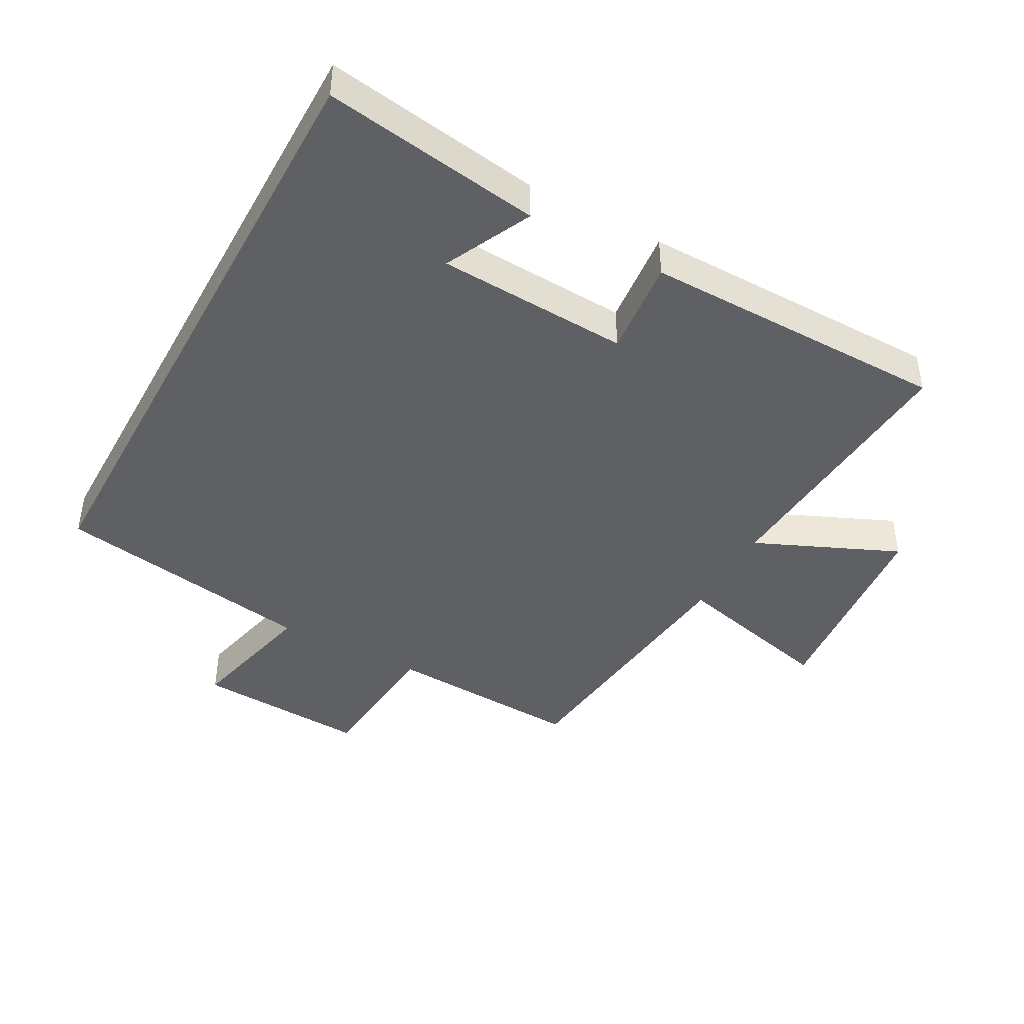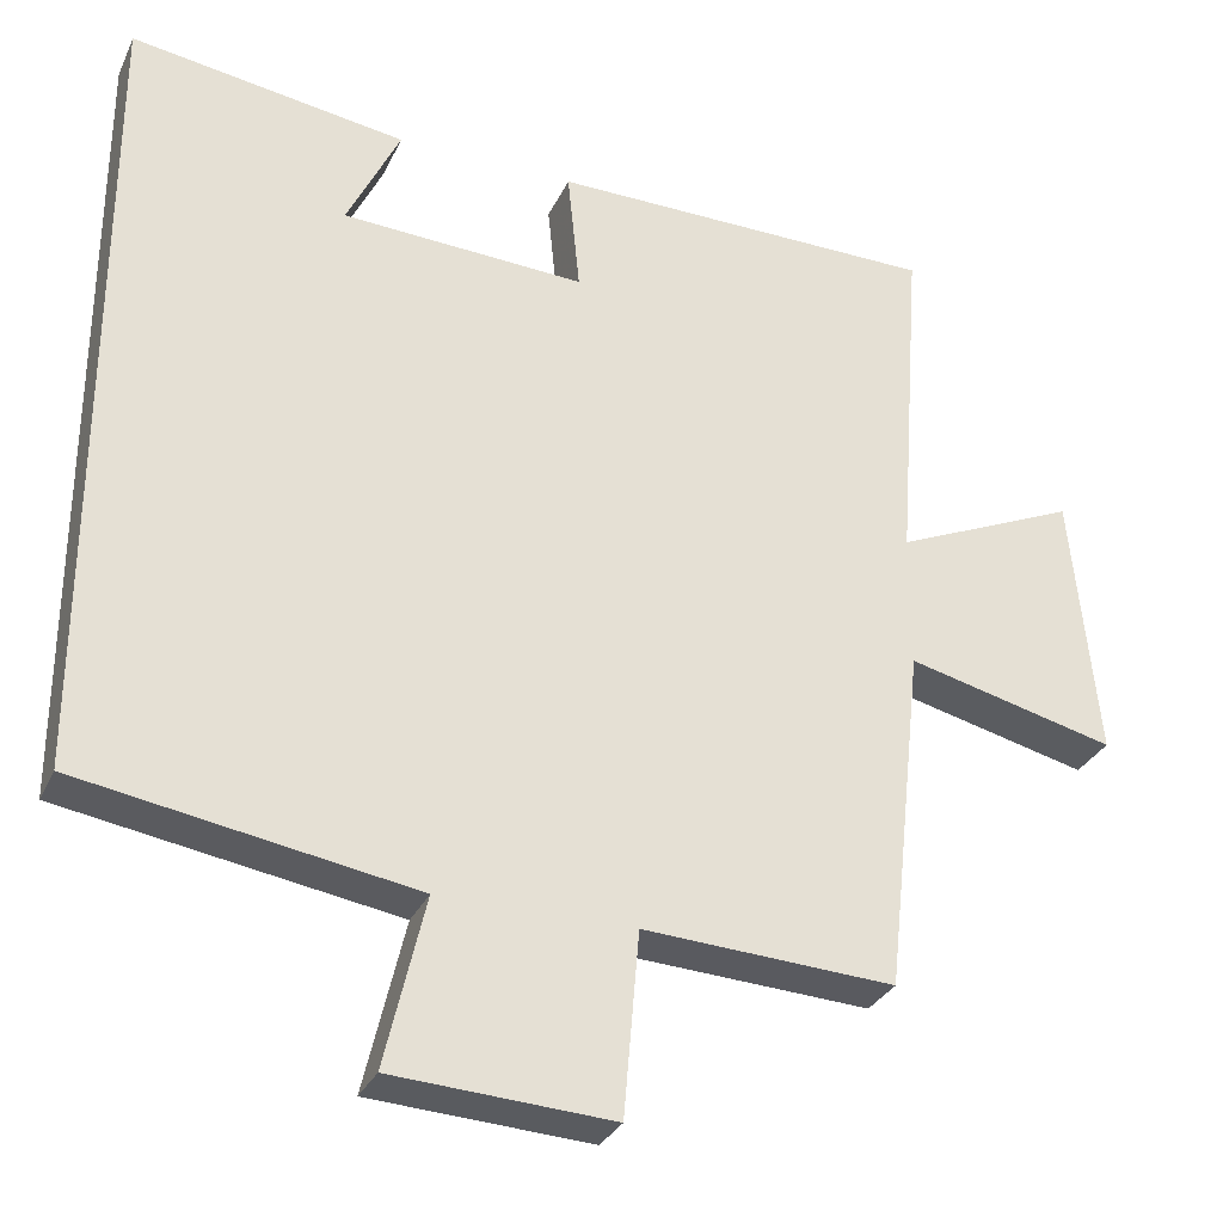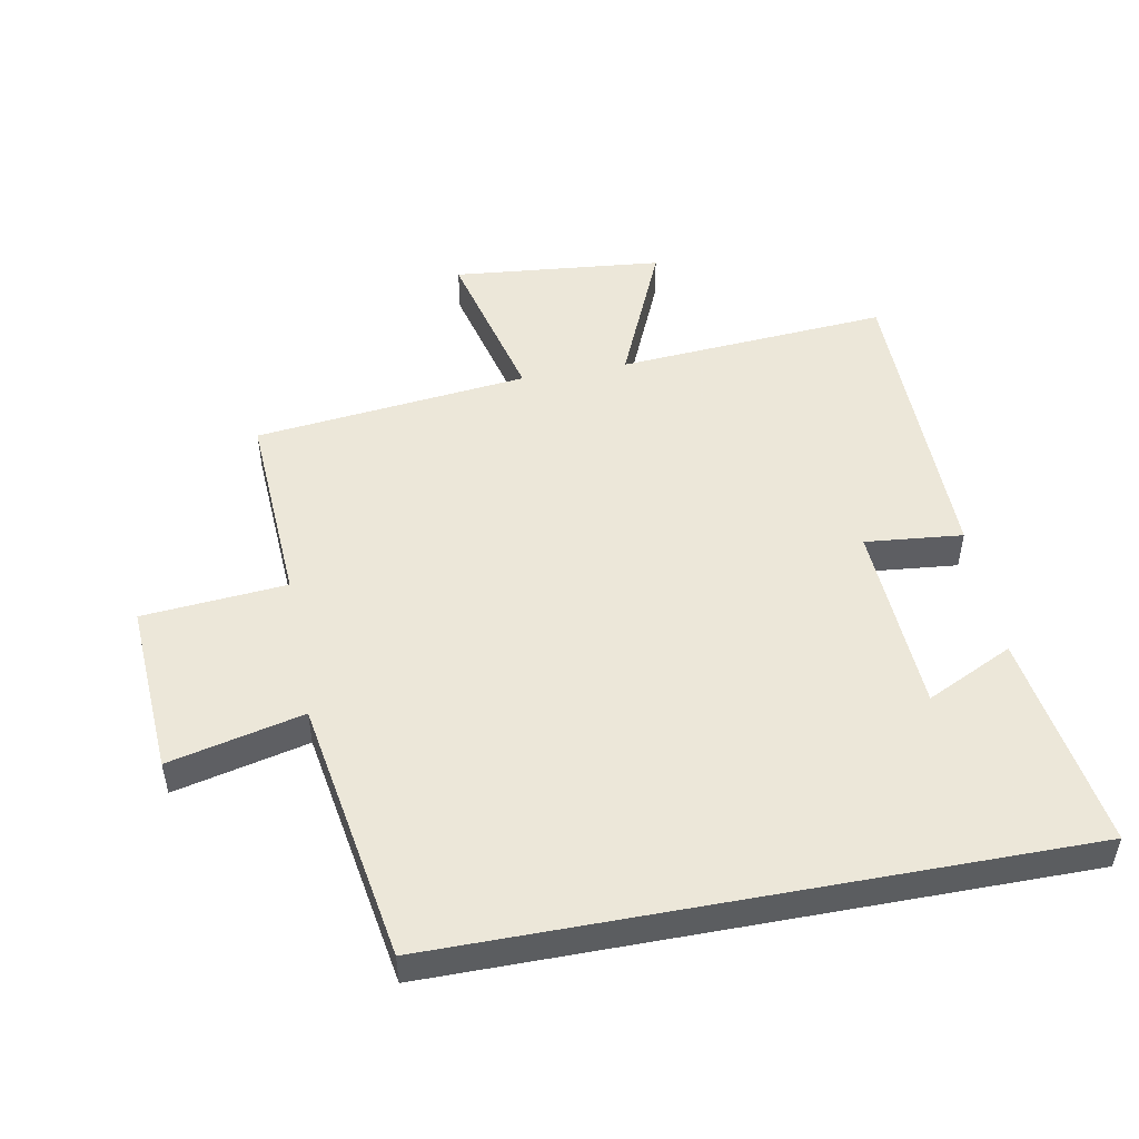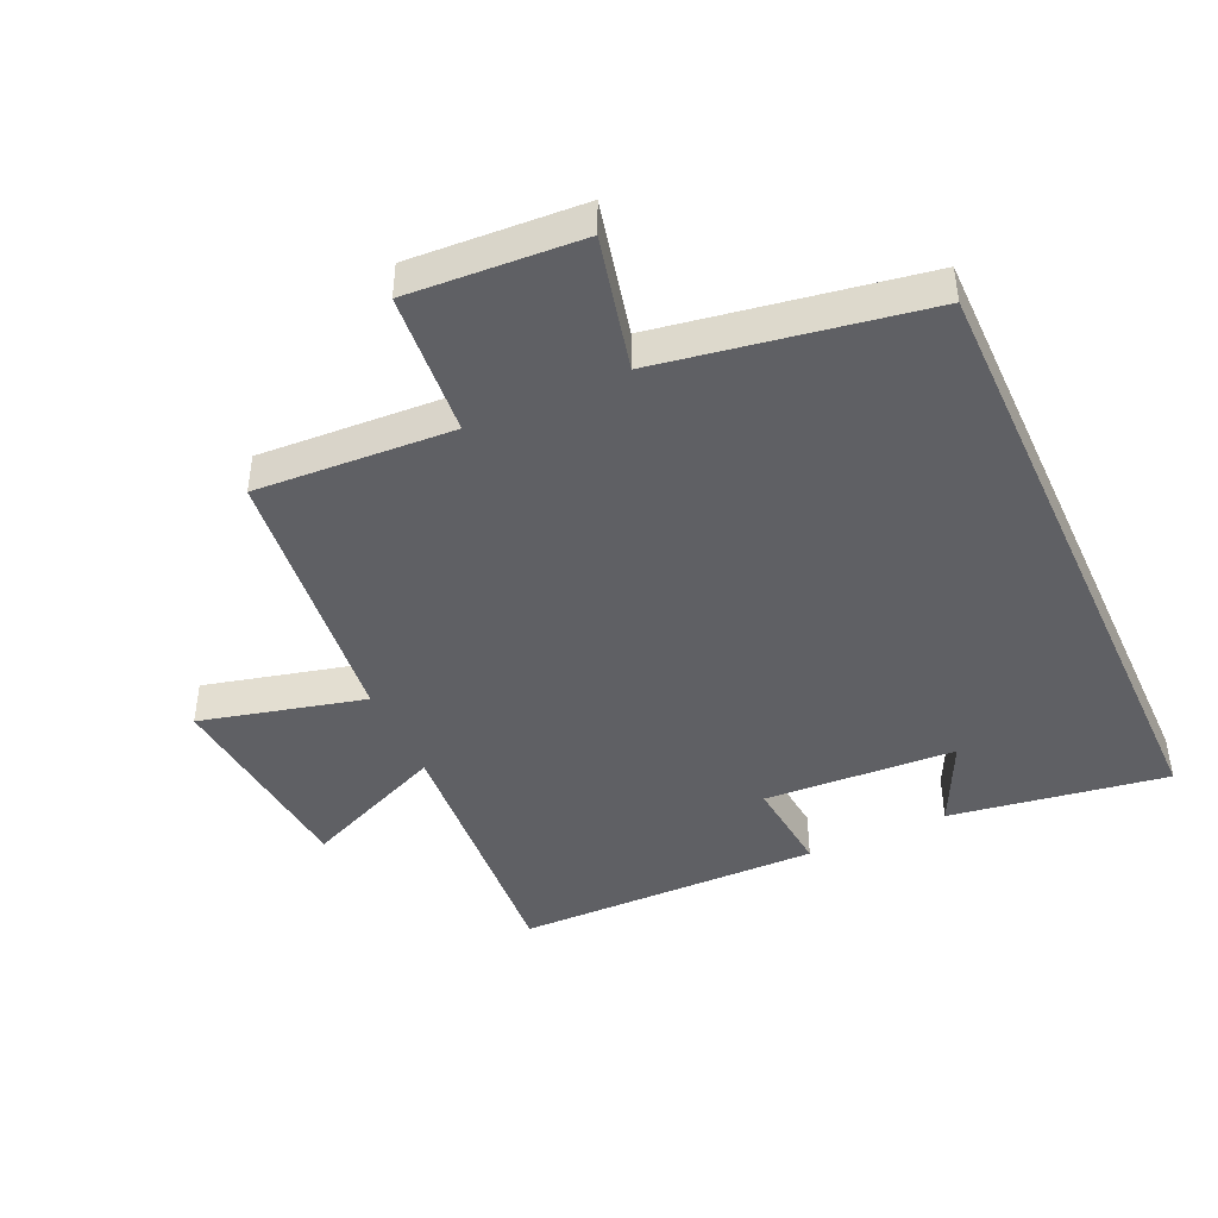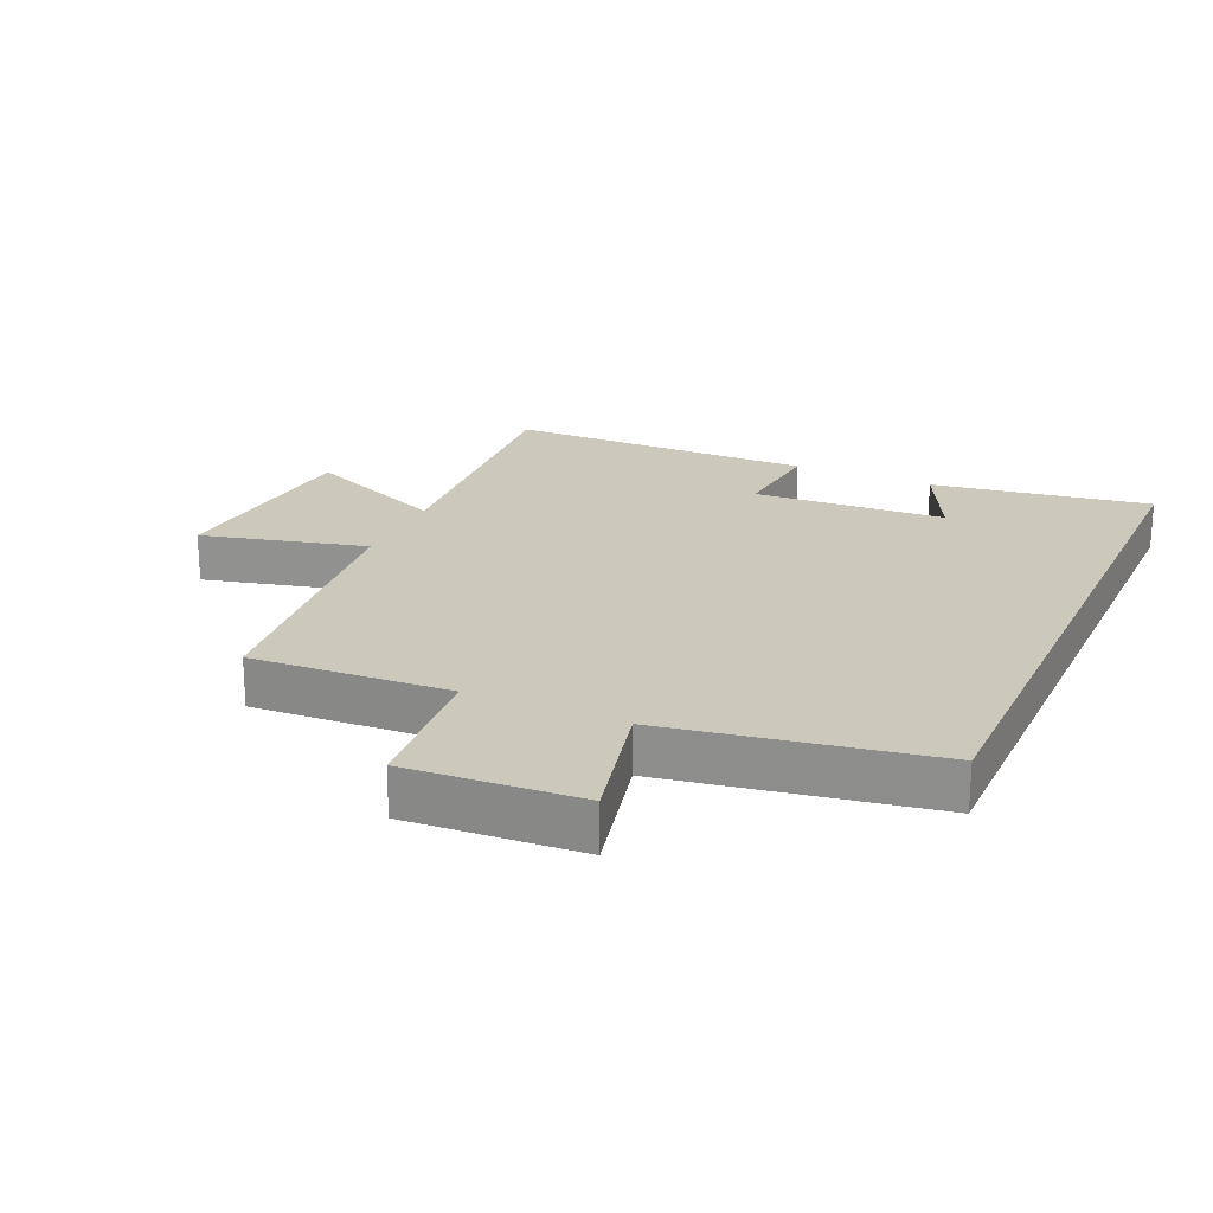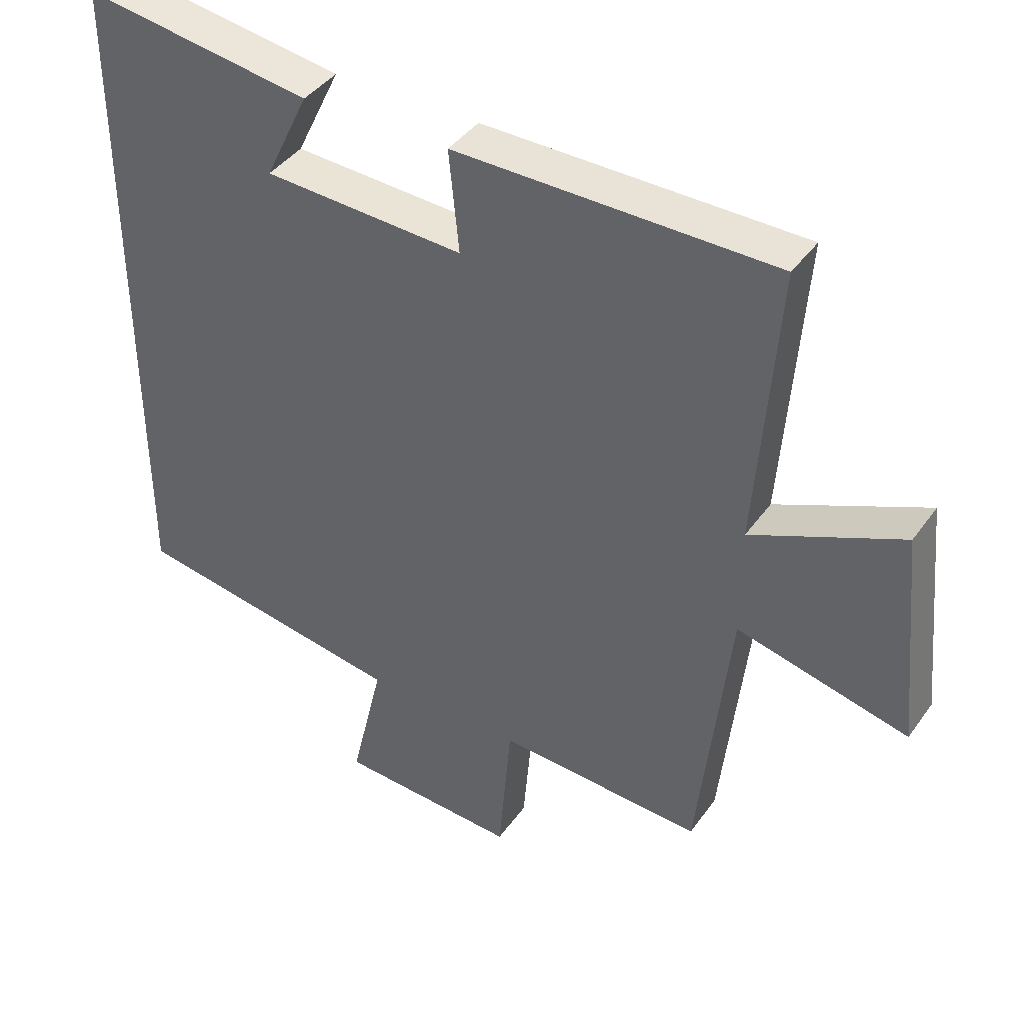
<metadata>
{"format":"obj","ext":"obj","renderer":"f3d","projection":"perspective","resolution":1024,"background":"white","views":[{"elev":-43.1,"azim":-28.6,"up":"+Y"},{"elev":-30.7,"azim":-21.6,"up":"+Z"},{"elev":50.2,"azim":-100.6,"up":"+Y"},{"elev":-44.0,"azim":-155.5,"up":"+Y"},{"elev":22.1,"azim":-156.0,"up":"+Y"},{"elev":41.0,"azim":32.2,"up":"+Z"}]}
</metadata>
<code>
v 0.531 0.07 0.495
v 0.5 0.07 0.074
v 0.723 0.07 0.171
v 0.755 0.07 -0.155
v 0.5 0.07 -0.092
v 0.453 0.07 -0.517
v 0.146 0.07 -0.5
v 0.127 0.07 -0.724
v -0.141 0.07 -0.708
v -0.092 0.07 -0.5
v -0.5 0.07 -0.432
v -0.5 0.07 0.552
v -0.162 0.07 0.5
v -0.227 0.07 0.365
v 0.071 0.07 0.349
v 0.056 0.07 0.5
v 0.531 0 0.495
v 0.5 0 0.074
v 0.723 0 0.171
v 0.755 0 -0.155
v 0.5 0 -0.092
v 0.453 0 -0.517
v 0.146 0 -0.5
v 0.127 0 -0.724
v -0.141 0 -0.708
v -0.092 0 -0.5
v -0.5 0 -0.432
v -0.5 0 0.552
v -0.162 0 0.5
v -0.227 0 0.365
v 0.071 0 0.349
v 0.056 0 0.5
f 15 16 1 2
f 14 15 2
f 12 13 14
f 10 11 12 14
f 10 14 2
f 7 8 9 10
f 7 10 2 3
f 5 6 7
f 5 7 3
f 3 4 5
f 18 17 32 31
f 18 31 30
f 30 29 28
f 30 28 27 26
f 18 30 26
f 26 25 24 23
f 19 18 26 23
f 23 22 21
f 19 23 21
f 21 20 19
f 1 17 18 2
f 2 18 19 3
f 3 19 20 4
f 4 20 21 5
f 5 21 22 6
f 6 22 23 7
f 7 23 24 8
f 8 24 25 9
f 9 25 26 10
f 10 26 27 11
f 11 27 28 12
f 12 28 29 13
f 13 29 30 14
f 14 30 31 15
f 15 31 32 16
f 16 32 17 1

</code>
